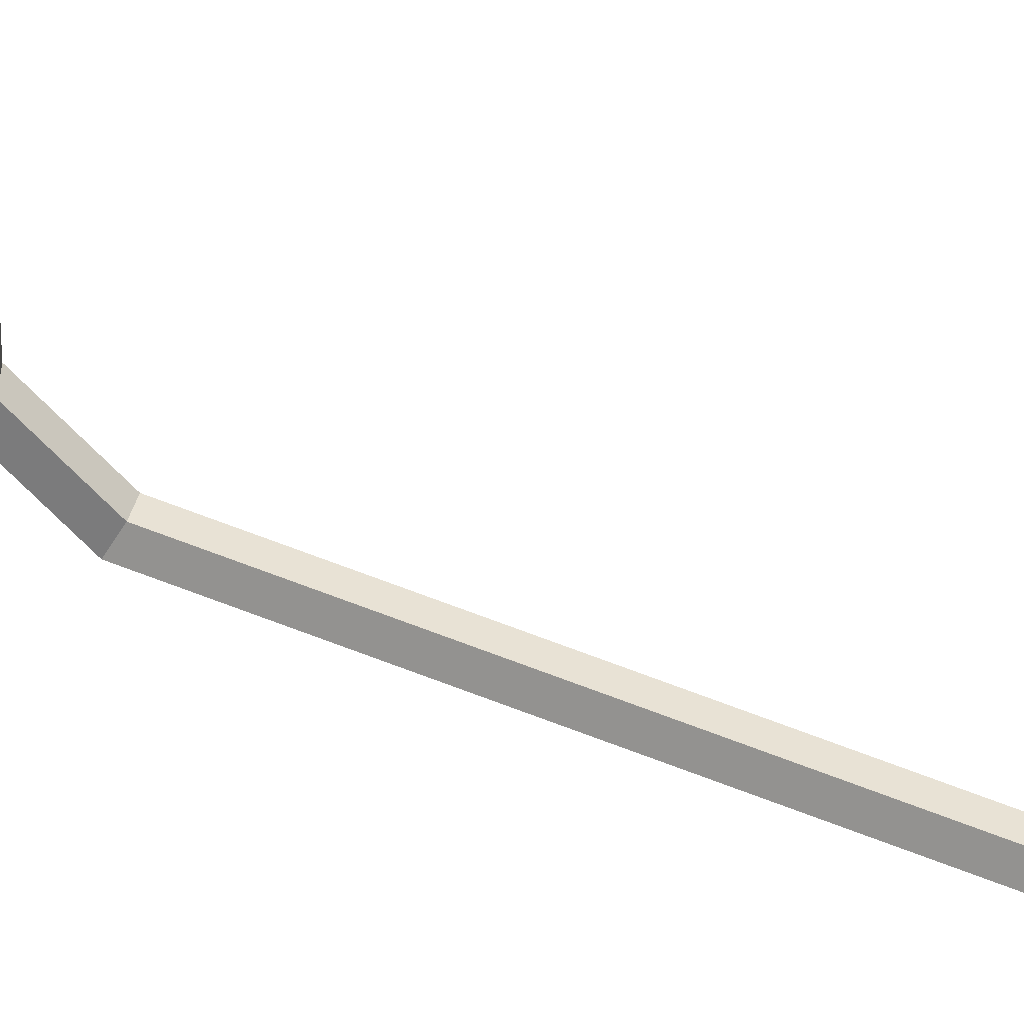
<metadata>
{"format":"obj","ext":"obj","renderer":"f3d","projection":"perspective","resolution":1024,"background":"white","views":[{"elev":56.4,"azim":113.3,"up":"+Y"}]}
</metadata>
<code>
o Component_40_1/Component_40/mesh38/mesh38-geometry#mesh38-geometry
v 0.02596 0.1791 -0.1251
v 0.02348 0.1634 -0.1259
v 0.02596 0.163 -0.1251
v 0.02348 0.1794 -0.1259
v 0.02596 0.153 -0.1351
v 0.0275 0.1639 -0.1272
v 0.02596 0.1848 -0.1194
v 0.02348 0.1805 -0.1285
v 0.02348 0.1538 -0.1354
v 0.0275 0.1799 -0.1272
v 0.02348 0.1856 -0.1197
v 0.0275 0.1869 -0.1202
v 0.02348 0.1882 -0.1208
v 0.02348 0.1645 -0.1285
v 0.02596 0.153 -0.326
v 0.0275 0.1551 -0.136
v 0.02596 0.1648 -0.1293
v 0.02348 0.1856 -0.05177
v 0.02596 0.1848 -0.05211
v 0.02596 0.1808 -0.1293
v 0.02348 0.1564 -0.1365
v 0.02348 0.1538 -0.3257
v 0.02596 0.189 -0.1211
v 0.0275 0.1869 -0.05123
v 0.02596 0.1622 -0.3352
v 0.0275 0.1551 -0.3252
v 0.02596 0.1572 -0.1369
v 0.02348 0.1794 -0.04558
v 0.02348 0.1882 -0.05069
v 0.02596 0.1791 -0.04639
v 0.02596 0.189 -0.05036
v 0.02348 0.1564 -0.3246
v 0.02348 0.1625 -0.3344
v 0.0275 0.1631 -0.3331
v 0.0275 0.1799 -0.04428
v 0.02348 0.1636 -0.3318
v 0.02596 0.1799 -0.3352
v 0.0275 0.1808 -0.3331
v 0.02596 0.164 -0.331
v 0.02596 0.1572 -0.3243
v 0.02348 0.1625 -0.04558
v 0.02348 0.1805 -0.04297
v 0.02596 0.1808 -0.04216
v 0.02596 0.1622 -0.04639
v 0.02348 0.1802 -0.3344
v 0.02596 0.1817 -0.331
v 0.02348 0.1636 -0.04297
v 0.0275 0.1631 -0.04428
v 0.02348 0.1813 -0.3318
v 0.02596 0.1856 -0.341
v 0.0275 0.1877 -0.3401
v 0.02596 0.1899 -0.3392
v 0.02348 0.153 -0.03603
v 0.02596 0.164 -0.04216
v 0.02596 0.1522 -0.03636
v 0.02348 0.189 -0.3395
v 0.02348 0.1864 -0.3406
v 0.02348 0.1556 -0.03494
v 0.02596 0.1564 -0.03461
v 0.0275 0.1543 -0.03549
v 0.02596 0.1856 -0.3878
v 0.0275 0.1877 -0.3878
v 0.02596 0.1899 -0.3878
v 0.02348 0.189 -0.3878
v 0.02348 0.153 0.06875
v 0.0275 0.1543 0.06875
v 0.02348 0.1864 -0.3878
v 0.02596 0.1522 0.06875
v 0.02348 0.1556 0.06875
v 0.02596 0.1564 0.06875
f 1 2 3
f 2 1 4
f 3 2 1
f 4 1 2
f 2 5 3
f 3 5 2
f 6 1 3
f 3 1 6
f 7 4 1
f 1 4 7
f 4 8 2
f 2 8 4
f 5 2 9
f 9 2 5
f 5 6 3
f 3 6 5
f 1 6 10
f 10 6 1
f 4 7 11
f 11 7 4
f 1 12 7
f 7 12 1
f 4 13 8
f 8 13 4
f 2 8 14
f 14 8 2
f 2 14 9
f 9 14 2
f 9 15 5
f 5 15 9
f 6 5 16
f 16 5 6
f 17 10 6
f 6 10 17
f 12 1 10
f 10 1 12
f 7 18 11
f 11 18 7
f 11 13 4
f 4 13 11
f 12 19 7
f 7 19 12
f 13 20 8
f 8 20 13
f 8 17 14
f 14 17 8
f 9 14 21
f 21 14 9
f 15 9 22
f 22 9 15
f 15 16 5
f 5 16 15
f 16 17 6
f 6 17 16
f 10 17 20
f 20 17 10
f 10 23 12
f 12 23 10
f 18 7 19
f 19 7 18
f 18 13 11
f 11 13 18
f 19 12 24
f 24 12 19
f 20 13 23
f 23 13 20
f 17 8 20
f 20 8 17
f 17 21 14
f 14 21 17
f 9 21 22
f 22 21 9
f 22 25 15
f 15 25 22
f 16 15 26
f 26 15 16
f 17 16 27
f 27 16 17
f 23 10 20
f 20 10 23
f 23 24 12
f 12 24 23
f 19 28 18
f 18 28 19
f 18 29 13
f 13 29 18
f 24 30 19
f 19 30 24
f 13 31 23
f 23 31 13
f 21 17 27
f 27 17 21
f 22 21 32
f 32 21 22
f 25 22 33
f 33 22 25
f 34 15 25
f 25 15 34
f 15 34 26
f 26 34 15
f 26 27 16
f 16 27 26
f 24 23 31
f 31 23 24
f 28 19 30
f 30 19 28
f 28 29 18
f 18 29 28
f 31 13 29
f 29 13 31
f 30 24 35
f 35 24 30
f 27 32 21
f 21 32 27
f 22 32 36
f 36 32 22
f 22 36 33
f 33 36 22
f 33 37 25
f 25 37 33
f 25 38 34
f 34 38 25
f 39 26 34
f 34 26 39
f 27 26 40
f 40 26 27
f 31 35 24
f 24 35 31
f 30 41 28
f 28 41 30
f 28 42 29
f 29 42 28
f 29 43 31
f 31 43 29
f 35 44 30
f 30 44 35
f 32 27 40
f 40 27 32
f 40 36 32
f 32 36 40
f 33 36 45
f 45 36 33
f 37 33 45
f 45 33 37
f 38 25 37
f 37 25 38
f 46 34 38
f 38 34 46
f 26 39 40
f 40 39 26
f 34 46 39
f 39 46 34
f 35 31 43
f 43 31 35
f 41 30 44
f 44 30 41
f 41 47 28
f 28 47 41
f 42 28 47
f 47 28 42
f 43 29 42
f 42 29 43
f 44 35 48
f 48 35 44
f 36 40 39
f 39 40 36
f 49 45 36
f 36 45 49
f 45 50 37
f 37 50 45
f 37 51 38
f 38 51 37
f 38 52 46
f 46 52 38
f 49 39 46
f 46 39 49
f 43 48 35
f 35 48 43
f 44 53 41
f 41 53 44
f 53 47 41
f 41 47 53
f 54 42 47
f 47 42 54
f 42 54 43
f 43 54 42
f 48 55 44
f 44 55 48
f 39 49 36
f 36 49 39
f 45 49 56
f 56 49 45
f 50 45 57
f 57 45 50
f 51 37 50
f 50 37 51
f 52 38 51
f 51 38 52
f 56 46 52
f 52 46 56
f 46 56 49
f 49 56 46
f 48 43 54
f 54 43 48
f 53 44 55
f 55 44 53
f 53 58 47
f 47 58 53
f 47 59 54
f 54 59 47
f 55 48 60
f 60 48 55
f 45 56 57
f 57 56 45
f 57 61 50
f 50 61 57
f 50 62 51
f 51 62 50
f 51 63 52
f 52 63 51
f 52 64 56
f 56 64 52
f 54 60 48
f 48 60 54
f 55 65 53
f 53 65 55
f 65 58 53
f 53 58 65
f 59 47 58
f 58 47 59
f 60 54 59
f 59 54 60
f 66 55 60
f 60 55 66
f 57 56 64
f 64 56 57
f 61 57 67
f 67 57 61
f 62 50 61
f 61 50 62
f 63 51 62
f 62 51 63
f 64 52 63
f 63 52 64
f 65 55 68
f 68 55 65
f 58 65 69
f 69 65 58
f 58 70 59
f 59 70 58
f 70 60 59
f 59 60 70
f 55 66 68
f 68 66 55
f 60 70 66
f 66 70 60
f 57 64 67
f 67 64 57
f 67 62 61
f 61 62 67
f 62 64 63
f 63 64 62
f 66 65 68
f 68 65 66
f 65 66 69
f 69 66 65
f 70 58 69
f 69 58 70
f 69 66 70
f 70 66 69
f 62 67 64
f 64 67 62

</code>
